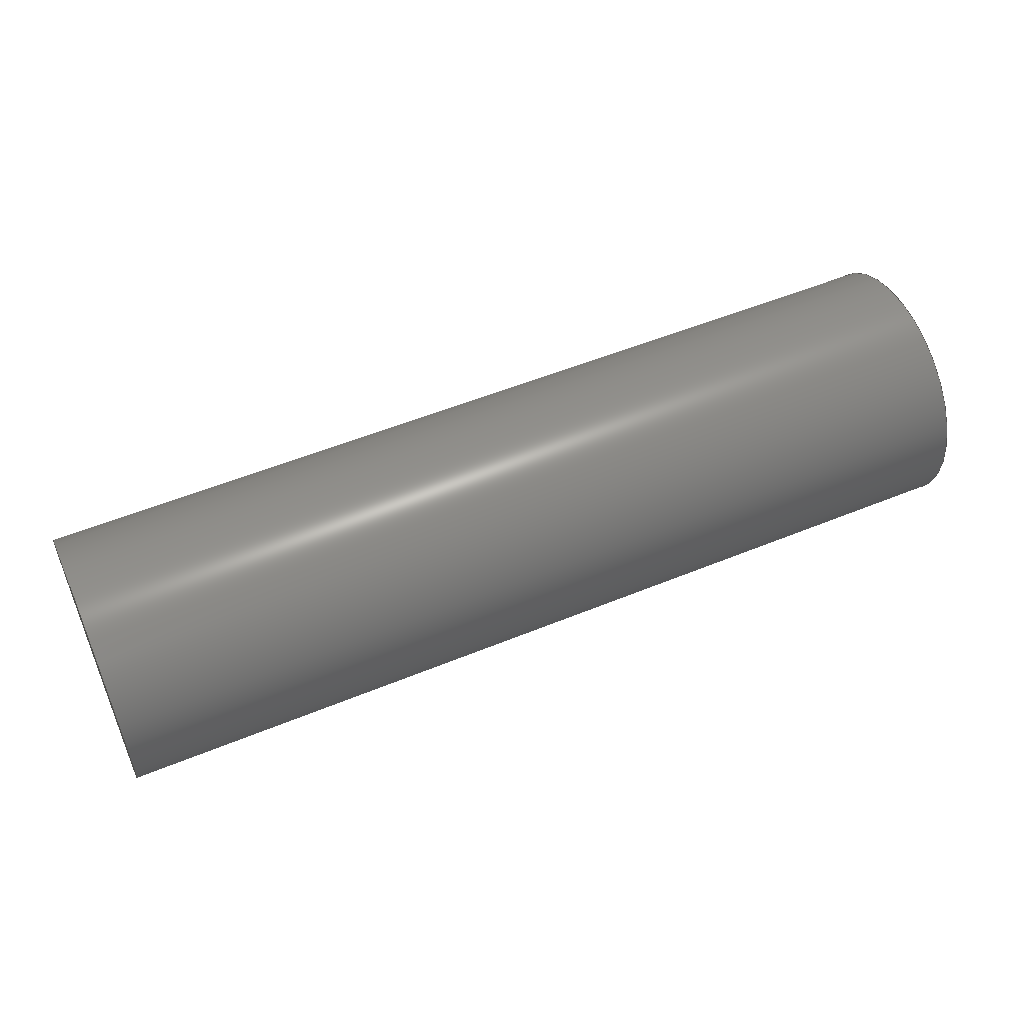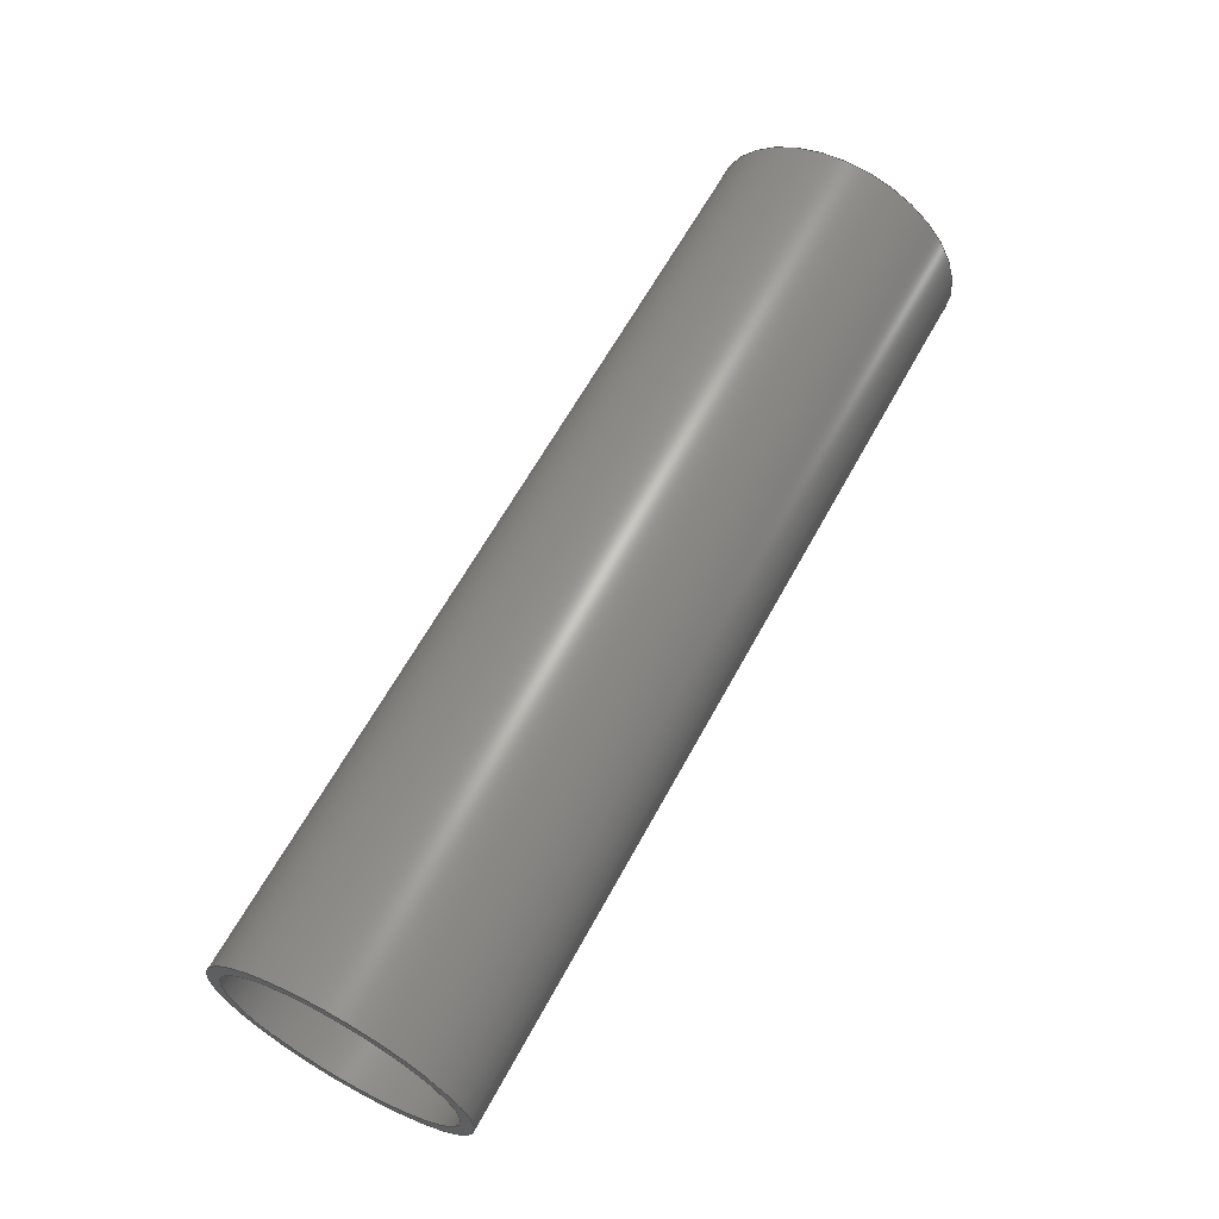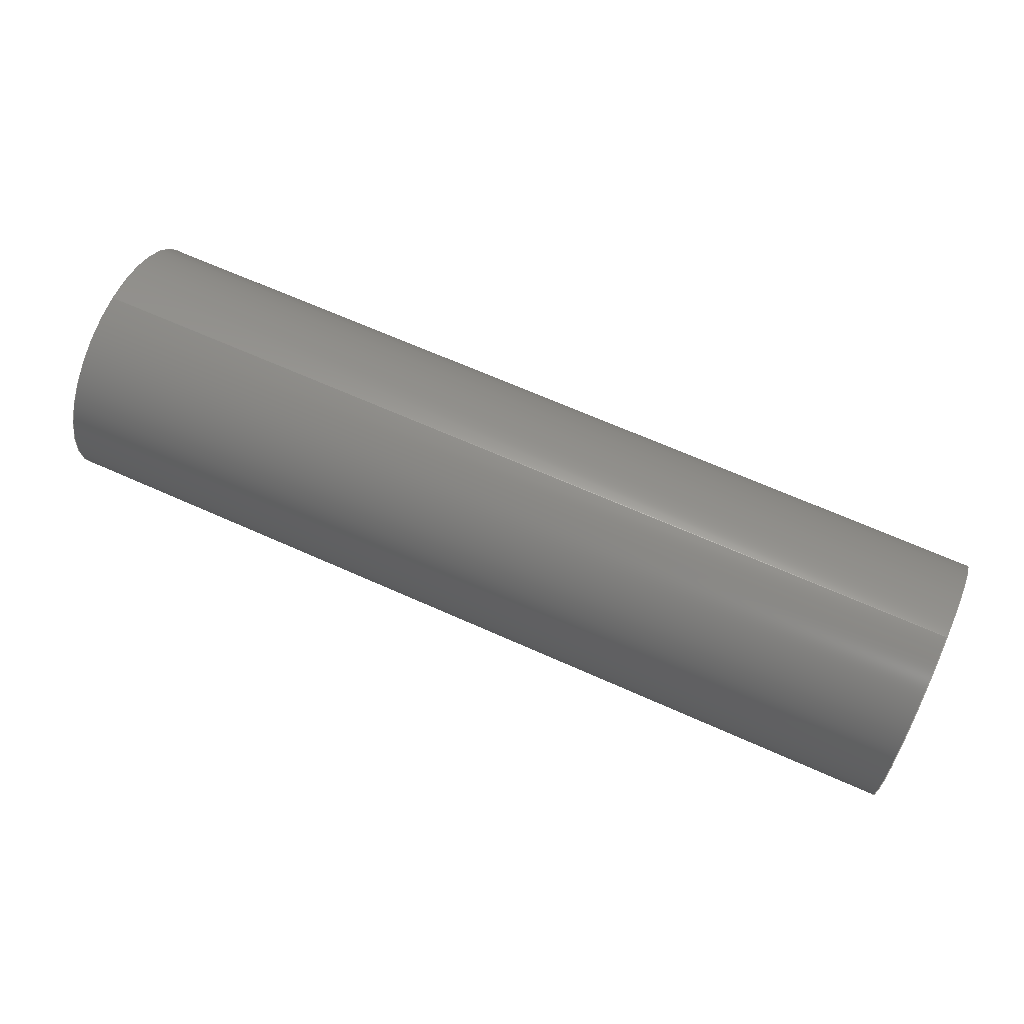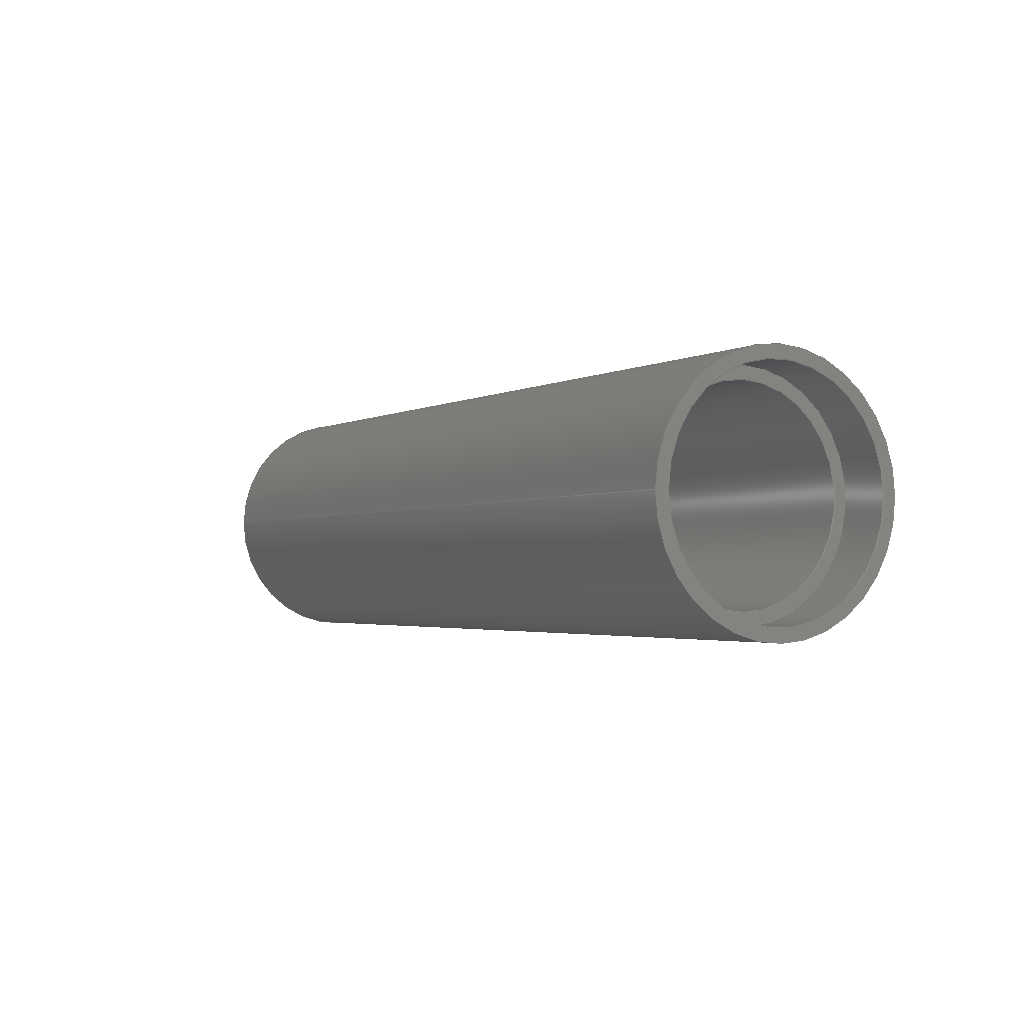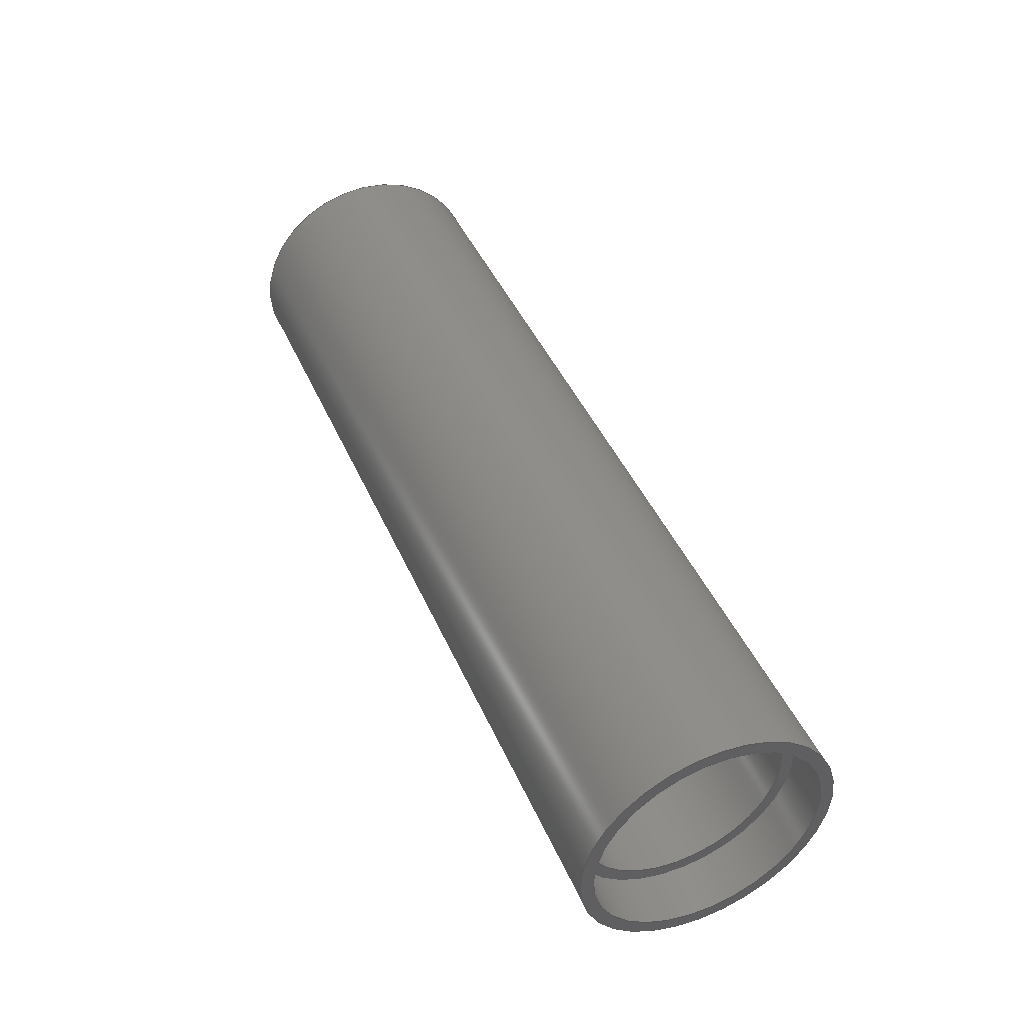
<metadata>
{"format":"step","ext":"step","renderer":"f3d","projection":"perspective","resolution":1024,"background":"white","views":[{"elev":53.0,"azim":156.2,"up":"+Y"},{"elev":63.3,"azim":118.6,"up":"+Y"},{"elev":65.9,"azim":-155.7,"up":"+Z"},{"elev":-2.3,"azim":60.4,"up":"+Y"},{"elev":44.2,"azim":67.3,"up":"+Y"}]}
</metadata>
<code>
ISO-10303-21;
DATA;
#1=MECHANICAL_DESIGN_GEOMETRIC_PRESENTATION_REPRESENTATION('',(#4),#246);
#2=SHAPE_REPRESENTATION_RELATIONSHIP('SRR','None',#253,#3);
#3=ADVANCED_BREP_SHAPE_REPRESENTATION('',(#5),#245);
#4=STYLED_ITEM('',(#262),#5);
#5=MANIFOLD_SOLID_BREP('Body1',#126);
#6=LINE('',#226,#10);
#7=LINE('',#229,#11);
#8=LINE('',#237,#12);
#9=LINE('',#241,#13);
#10=VECTOR('',#184,8);
#11=VECTOR('',#187,9);
#12=VECTOR('',#198,9);
#13=VECTOR('',#203,10);
#14=CYLINDRICAL_SURFACE('',#150,8);
#15=CYLINDRICAL_SURFACE('',#151,9);
#16=CYLINDRICAL_SURFACE('',#155,9);
#17=CYLINDRICAL_SURFACE('',#157,10);
#18=FACE_BOUND('',#31,.T.);
#19=FACE_BOUND('',#33,.T.);
#20=FACE_BOUND('',#37,.T.);
#21=FACE_BOUND('',#41,.T.);
#22=FACE_OUTER_BOUND('',#30,.T.);
#23=FACE_OUTER_BOUND('',#32,.T.);
#24=FACE_OUTER_BOUND('',#34,.T.);
#25=FACE_OUTER_BOUND('',#35,.T.);
#26=FACE_OUTER_BOUND('',#36,.T.);
#27=FACE_OUTER_BOUND('',#38,.T.);
#28=FACE_OUTER_BOUND('',#39,.T.);
#29=FACE_OUTER_BOUND('',#40,.T.);
#30=EDGE_LOOP('',(#82,#83));
#31=EDGE_LOOP('',(#84,#85));
#32=EDGE_LOOP('',(#86,#87));
#33=EDGE_LOOP('',(#88,#89));
#34=EDGE_LOOP('',(#90,#91,#92,#93,#94,#95));
#35=EDGE_LOOP('',(#96,#97,#98,#99,#100));
#36=EDGE_LOOP('',(#101));
#37=EDGE_LOOP('',(#102));
#38=EDGE_LOOP('',(#103,#104,#105,#106,#107));
#39=EDGE_LOOP('',(#108,#109,#110,#111));
#40=EDGE_LOOP('',(#112));
#41=EDGE_LOOP('',(#113));
#42=CIRCLE('',#141,9);
#43=CIRCLE('',#142,9);
#44=CIRCLE('',#143,8);
#45=CIRCLE('',#144,8);
#46=CIRCLE('',#146,9);
#47=CIRCLE('',#147,9);
#48=CIRCLE('',#148,8);
#49=CIRCLE('',#149,8);
#50=CIRCLE('',#152,9);
#51=CIRCLE('',#154,10);
#52=CIRCLE('',#156,9);
#53=CIRCLE('',#158,10);
#54=VERTEX_POINT('',#208);
#55=VERTEX_POINT('',#209);
#56=VERTEX_POINT('',#212);
#57=VERTEX_POINT('',#213);
#58=VERTEX_POINT('',#217);
#59=VERTEX_POINT('',#218);
#60=VERTEX_POINT('',#221);
#61=VERTEX_POINT('',#222);
#62=VERTEX_POINT('',#228);
#63=VERTEX_POINT('',#232);
#64=VERTEX_POINT('',#235);
#65=VERTEX_POINT('',#239);
#66=EDGE_CURVE('',#54,#55,#42,.T.);
#67=EDGE_CURVE('',#55,#54,#43,.T.);
#68=EDGE_CURVE('',#56,#57,#44,.T.);
#69=EDGE_CURVE('',#57,#56,#45,.T.);
#70=EDGE_CURVE('',#58,#59,#46,.T.);
#71=EDGE_CURVE('',#59,#58,#47,.T.);
#72=EDGE_CURVE('',#60,#61,#48,.T.);
#73=EDGE_CURVE('',#61,#60,#49,.T.);
#74=EDGE_CURVE('',#61,#57,#6,.T.);
#75=EDGE_CURVE('',#59,#62,#7,.T.);
#76=EDGE_CURVE('',#62,#62,#50,.T.);
#77=EDGE_CURVE('',#63,#63,#51,.T.);
#78=EDGE_CURVE('',#64,#64,#52,.T.);
#79=EDGE_CURVE('',#64,#55,#8,.T.);
#80=EDGE_CURVE('',#65,#65,#53,.T.);
#81=EDGE_CURVE('',#65,#63,#9,.T.);
#82=ORIENTED_EDGE('',*,*,#66,.F.);
#83=ORIENTED_EDGE('',*,*,#67,.F.);
#84=ORIENTED_EDGE('',*,*,#68,.T.);
#85=ORIENTED_EDGE('',*,*,#69,.T.);
#86=ORIENTED_EDGE('',*,*,#70,.F.);
#87=ORIENTED_EDGE('',*,*,#71,.F.);
#88=ORIENTED_EDGE('',*,*,#72,.F.);
#89=ORIENTED_EDGE('',*,*,#73,.F.);
#90=ORIENTED_EDGE('',*,*,#72,.T.);
#91=ORIENTED_EDGE('',*,*,#74,.T.);
#92=ORIENTED_EDGE('',*,*,#68,.F.);
#93=ORIENTED_EDGE('',*,*,#69,.F.);
#94=ORIENTED_EDGE('',*,*,#74,.F.);
#95=ORIENTED_EDGE('',*,*,#73,.T.);
#96=ORIENTED_EDGE('',*,*,#70,.T.);
#97=ORIENTED_EDGE('',*,*,#75,.T.);
#98=ORIENTED_EDGE('',*,*,#76,.F.);
#99=ORIENTED_EDGE('',*,*,#75,.F.);
#100=ORIENTED_EDGE('',*,*,#71,.T.);
#101=ORIENTED_EDGE('',*,*,#77,.T.);
#102=ORIENTED_EDGE('',*,*,#76,.T.);
#103=ORIENTED_EDGE('',*,*,#78,.F.);
#104=ORIENTED_EDGE('',*,*,#79,.T.);
#105=ORIENTED_EDGE('',*,*,#67,.T.);
#106=ORIENTED_EDGE('',*,*,#66,.T.);
#107=ORIENTED_EDGE('',*,*,#79,.F.);
#108=ORIENTED_EDGE('',*,*,#80,.F.);
#109=ORIENTED_EDGE('',*,*,#81,.T.);
#110=ORIENTED_EDGE('',*,*,#77,.F.);
#111=ORIENTED_EDGE('',*,*,#81,.F.);
#112=ORIENTED_EDGE('',*,*,#80,.T.);
#113=ORIENTED_EDGE('',*,*,#78,.T.);
#114=PLANE('',#140);
#115=PLANE('',#145);
#116=PLANE('',#153);
#117=PLANE('',#159);
#118=ADVANCED_FACE('',(#22,#18),#114,.T.);
#119=ADVANCED_FACE('',(#23,#19),#115,.T.);
#120=ADVANCED_FACE('',(#24),#14,.F.);
#121=ADVANCED_FACE('',(#25),#15,.F.);
#122=ADVANCED_FACE('',(#26,#20),#116,.F.);
#123=ADVANCED_FACE('',(#27),#16,.F.);
#124=ADVANCED_FACE('',(#28),#17,.T.);
#125=ADVANCED_FACE('',(#29,#21),#117,.F.);
#126=CLOSED_SHELL('',(#118,#119,#120,#121,#122,#123,#124,#125));
#127=DERIVED_UNIT_ELEMENT(#129,1);
#128=DERIVED_UNIT_ELEMENT(#248,3);
#129=(
MASS_UNIT()
NAMED_UNIT(*)
SI_UNIT(.KILO.,.GRAM.)
);
#130=DERIVED_UNIT((#127,#128));
#131=MEASURE_REPRESENTATION_ITEM('density measure',
POSITIVE_RATIO_MEASURE(2810),#130);
#132=PROPERTY_DEFINITION_REPRESENTATION(#137,#134);
#133=PROPERTY_DEFINITION_REPRESENTATION(#138,#135);
#134=REPRESENTATION('material name',(#136),#245);
#135=REPRESENTATION('density',(#131),#245);
#136=DESCRIPTIVE_REPRESENTATION_ITEM('Aluminum 7075','Aluminum 7075');
#137=PROPERTY_DEFINITION('material property','material name',#255);
#138=PROPERTY_DEFINITION('material property','density of part',#255);
#139=AXIS2_PLACEMENT_3D('placement',#206,#160,#161);
#140=AXIS2_PLACEMENT_3D('',#207,#162,#163);
#141=AXIS2_PLACEMENT_3D('',#210,#164,#165);
#142=AXIS2_PLACEMENT_3D('',#211,#166,#167);
#143=AXIS2_PLACEMENT_3D('',#214,#168,#169);
#144=AXIS2_PLACEMENT_3D('',#215,#170,#171);
#145=AXIS2_PLACEMENT_3D('',#216,#172,#173);
#146=AXIS2_PLACEMENT_3D('',#219,#174,#175);
#147=AXIS2_PLACEMENT_3D('',#220,#176,#177);
#148=AXIS2_PLACEMENT_3D('',#223,#178,#179);
#149=AXIS2_PLACEMENT_3D('',#224,#180,#181);
#150=AXIS2_PLACEMENT_3D('',#225,#182,#183);
#151=AXIS2_PLACEMENT_3D('',#227,#185,#186);
#152=AXIS2_PLACEMENT_3D('',#230,#188,#189);
#153=AXIS2_PLACEMENT_3D('',#231,#190,#191);
#154=AXIS2_PLACEMENT_3D('',#233,#192,#193);
#155=AXIS2_PLACEMENT_3D('',#234,#194,#195);
#156=AXIS2_PLACEMENT_3D('',#236,#196,#197);
#157=AXIS2_PLACEMENT_3D('',#238,#199,#200);
#158=AXIS2_PLACEMENT_3D('',#240,#201,#202);
#159=AXIS2_PLACEMENT_3D('',#242,#204,#205);
#160=DIRECTION('axis',(0,0,1));
#161=DIRECTION('refdir',(1,0,0));
#162=DIRECTION('center_axis',(-1,0,0));
#163=DIRECTION('ref_axis',(0,0,1));
#164=DIRECTION('center_axis',(1,0,0));
#165=DIRECTION('ref_axis',(0,0,-1));
#166=DIRECTION('center_axis',(1,0,0));
#167=DIRECTION('ref_axis',(0,0,-1));
#168=DIRECTION('center_axis',(1,0,0));
#169=DIRECTION('ref_axis',(0,0,-1));
#170=DIRECTION('center_axis',(1,0,0));
#171=DIRECTION('ref_axis',(0,0,-1));
#172=DIRECTION('center_axis',(1,0,0));
#173=DIRECTION('ref_axis',(0,0,-1));
#174=DIRECTION('center_axis',(-1,0,0));
#175=DIRECTION('ref_axis',(0,0,-1));
#176=DIRECTION('center_axis',(-1,0,0));
#177=DIRECTION('ref_axis',(0,0,-1));
#178=DIRECTION('center_axis',(1,0,0));
#179=DIRECTION('ref_axis',(0,0,-1));
#180=DIRECTION('center_axis',(1,0,0));
#181=DIRECTION('ref_axis',(0,0,-1));
#182=DIRECTION('center_axis',(1,0,0));
#183=DIRECTION('ref_axis',(0,1,0));
#184=DIRECTION('',(-1,0,0));
#185=DIRECTION('center_axis',(-1,0,0));
#186=DIRECTION('ref_axis',(0,0,-1));
#187=DIRECTION('',(1,0,0));
#188=DIRECTION('center_axis',(-1,0,0));
#189=DIRECTION('ref_axis',(0,0,-1));
#190=DIRECTION('center_axis',(-1,0,0));
#191=DIRECTION('ref_axis',(0,0,1));
#192=DIRECTION('center_axis',(1,0,0));
#193=DIRECTION('ref_axis',(0,0,-1));
#194=DIRECTION('center_axis',(-1,0,0));
#195=DIRECTION('ref_axis',(0,0,-1));
#196=DIRECTION('center_axis',(1,0,0));
#197=DIRECTION('ref_axis',(0,0,-1));
#198=DIRECTION('',(1,0,0));
#199=DIRECTION('center_axis',(-1,0,0));
#200=DIRECTION('ref_axis',(0,0,-1));
#201=DIRECTION('center_axis',(-1,0,0));
#202=DIRECTION('ref_axis',(0,0,-1));
#203=DIRECTION('',(1,0,0));
#204=DIRECTION('center_axis',(1,0,0));
#205=DIRECTION('ref_axis',(0,0,-1));
#206=CARTESIAN_POINT('',(0,0,0));
#207=CARTESIAN_POINT('Origin',(-8.525,9,0));
#208=CARTESIAN_POINT('',(-8.525,9,0));
#209=CARTESIAN_POINT('',(-8.525,1.102e-15,9));
#210=CARTESIAN_POINT('Origin',(-8.525,0,0));
#211=CARTESIAN_POINT('Origin',(-8.525,0,0));
#212=CARTESIAN_POINT('',(-8.525,8,0));
#213=CARTESIAN_POINT('',(-8.525,-8,-9.797e-16));
#214=CARTESIAN_POINT('Origin',(-8.525,0,0));
#215=CARTESIAN_POINT('Origin',(-8.525,0,0));
#216=CARTESIAN_POINT('Origin',(55.8,8,0));
#217=CARTESIAN_POINT('',(55.8,9,0));
#218=CARTESIAN_POINT('',(55.8,1.102e-15,9));
#219=CARTESIAN_POINT('Origin',(55.8,0,0));
#220=CARTESIAN_POINT('Origin',(55.8,0,0));
#221=CARTESIAN_POINT('',(55.8,8,0));
#222=CARTESIAN_POINT('',(55.8,-8,-9.797e-16));
#223=CARTESIAN_POINT('Origin',(55.8,0,0));
#224=CARTESIAN_POINT('Origin',(55.8,0,0));
#225=CARTESIAN_POINT('Origin',(23.64,0,0));
#226=CARTESIAN_POINT('',(23.64,-8,-9.797e-16));
#227=CARTESIAN_POINT('Origin',(0,0,0));
#228=CARTESIAN_POINT('',(59.8,1.102e-15,9));
#229=CARTESIAN_POINT('',(0,1.102e-15,9));
#230=CARTESIAN_POINT('Origin',(59.8,0,0));
#231=CARTESIAN_POINT('Origin',(59.8,0,0));
#232=CARTESIAN_POINT('',(59.8,-1.225e-15,10));
#233=CARTESIAN_POINT('Origin',(59.8,0,0));
#234=CARTESIAN_POINT('Origin',(0,0,0));
#235=CARTESIAN_POINT('',(-12.53,-1.102e-15,9));
#236=CARTESIAN_POINT('Origin',(-12.53,0,0));
#237=CARTESIAN_POINT('',(0,1.102e-15,9));
#238=CARTESIAN_POINT('Origin',(0,0,0));
#239=CARTESIAN_POINT('',(-12.53,1.225e-15,10));
#240=CARTESIAN_POINT('Origin',(-12.53,0,0));
#241=CARTESIAN_POINT('',(0,1.225e-15,10));
#242=CARTESIAN_POINT('Origin',(-12.53,0,0));
#243=UNCERTAINTY_MEASURE_WITH_UNIT(LENGTH_MEASURE(0.01),#247,
'DISTANCE_ACCURACY_VALUE',
'Maximum model space distance between geometric entities at asserted c
onnectivities');
#244=UNCERTAINTY_MEASURE_WITH_UNIT(LENGTH_MEASURE(0.01),#247,
'DISTANCE_ACCURACY_VALUE',
'Maximum model space distance between geometric entities at asserted c
onnectivities');
#245=(
GEOMETRIC_REPRESENTATION_CONTEXT(3)
GLOBAL_UNCERTAINTY_ASSIGNED_CONTEXT((#243))
GLOBAL_UNIT_ASSIGNED_CONTEXT((#247,#249,#250))
REPRESENTATION_CONTEXT('','3D')
);
#246=(
GEOMETRIC_REPRESENTATION_CONTEXT(3)
GLOBAL_UNCERTAINTY_ASSIGNED_CONTEXT((#244))
GLOBAL_UNIT_ASSIGNED_CONTEXT((#247,#249,#250))
REPRESENTATION_CONTEXT('','3D')
);
#247=(
LENGTH_UNIT()
NAMED_UNIT(*)
SI_UNIT(.MILLI.,.METRE.)
);
#248=(
LENGTH_UNIT()
NAMED_UNIT(*)
SI_UNIT($,.METRE.)
);
#249=(
NAMED_UNIT(*)
PLANE_ANGLE_UNIT()
SI_UNIT($,.RADIAN.)
);
#250=(
NAMED_UNIT(*)
SI_UNIT($,.STERADIAN.)
SOLID_ANGLE_UNIT()
);
#251=SHAPE_DEFINITION_REPRESENTATION(#252,#253);
#252=PRODUCT_DEFINITION_SHAPE('',$,#255);
#253=SHAPE_REPRESENTATION('',(#139),#245);
#254=PRODUCT_DEFINITION_CONTEXT('part definition',#259,'design');
#255=PRODUCT_DEFINITION('Co-ax Bearing Assembly_Outer Leg Shaft v3',
'Co-ax Bearing Assembly_Outer Leg Shaft v3 v2',#256,#254);
#256=PRODUCT_DEFINITION_FORMATION('',$,#261);
#257=PRODUCT_RELATED_PRODUCT_CATEGORY(
'Co-ax Bearing Assembly_Outer Leg Shaft v3 v2',
'Co-ax Bearing Assembly_Outer Leg Shaft v3 v2',(#261));
#258=APPLICATION_PROTOCOL_DEFINITION('international standard',
'automotive_design',2009,#259);
#259=APPLICATION_CONTEXT(
'Core Data for Automotive Mechanical Design Process');
#260=PRODUCT_CONTEXT('part definition',#259,'mechanical');
#261=PRODUCT('Co-ax Bearing Assembly_Outer Leg Shaft v3',
'Co-ax Bearing Assembly_Outer Leg Shaft v3 v2',$,(#260));
#262=PRESENTATION_STYLE_ASSIGNMENT((#263));
#263=SURFACE_STYLE_USAGE(.BOTH.,#264);
#264=SURFACE_SIDE_STYLE('',(#265));
#265=SURFACE_STYLE_FILL_AREA(#266);
#266=FILL_AREA_STYLE('Aluminum - Satin',(#267));
#267=FILL_AREA_STYLE_COLOUR('Aluminum - Satin',#268);
#268=COLOUR_RGB('Aluminum - Satin',0.9608,0.9608,0.9647);
ENDSEC;
END-ISO-10303-21;

</code>
